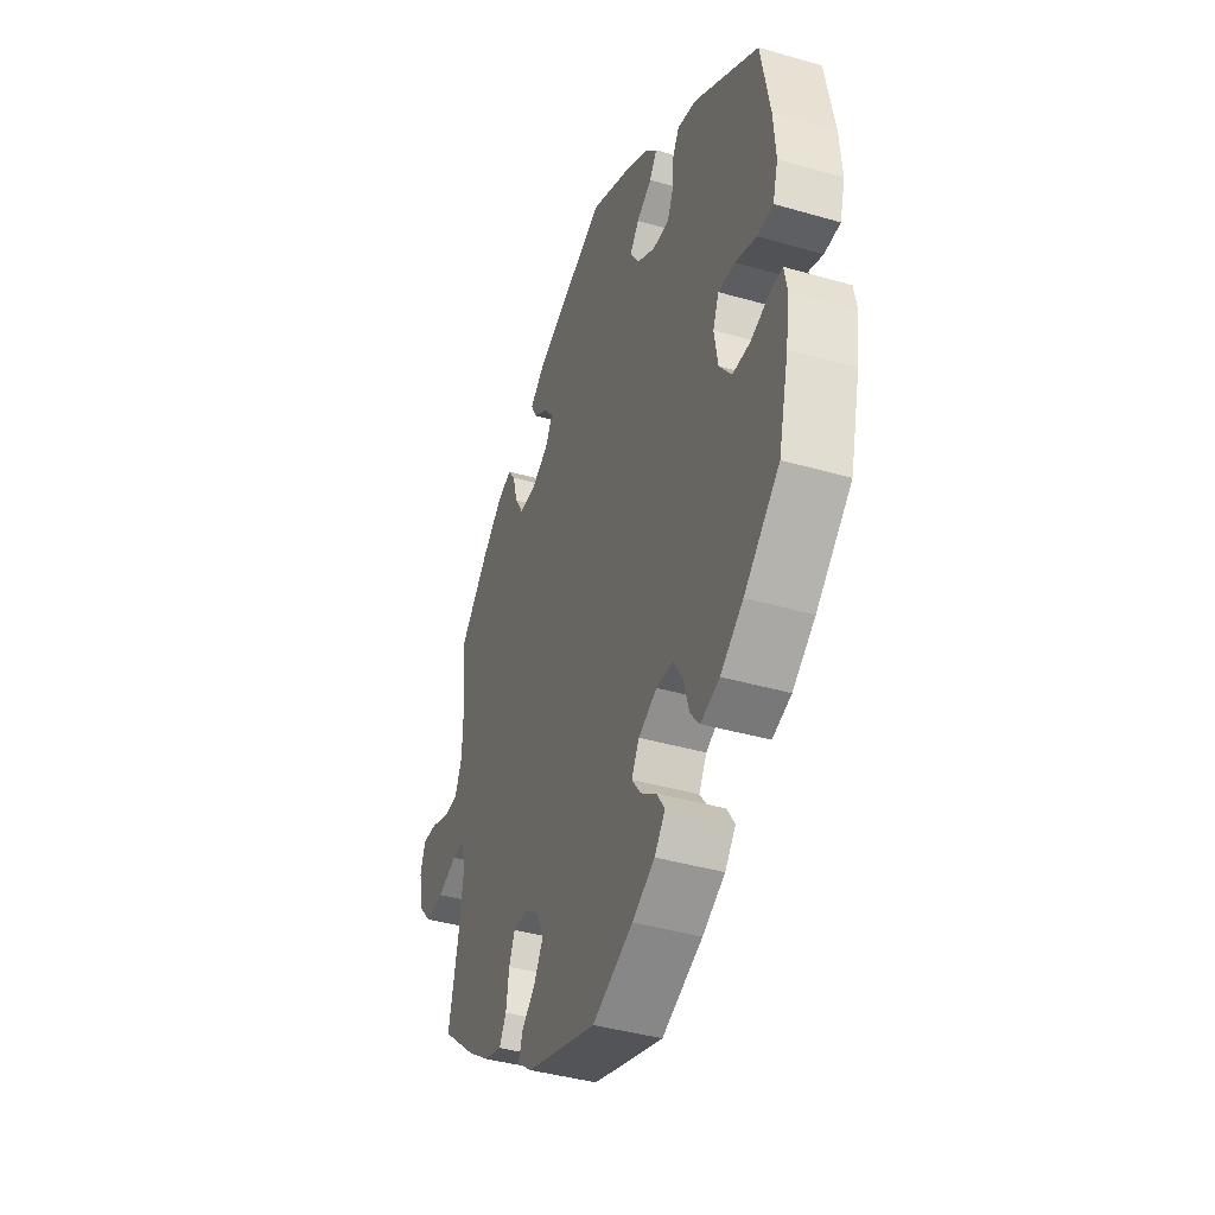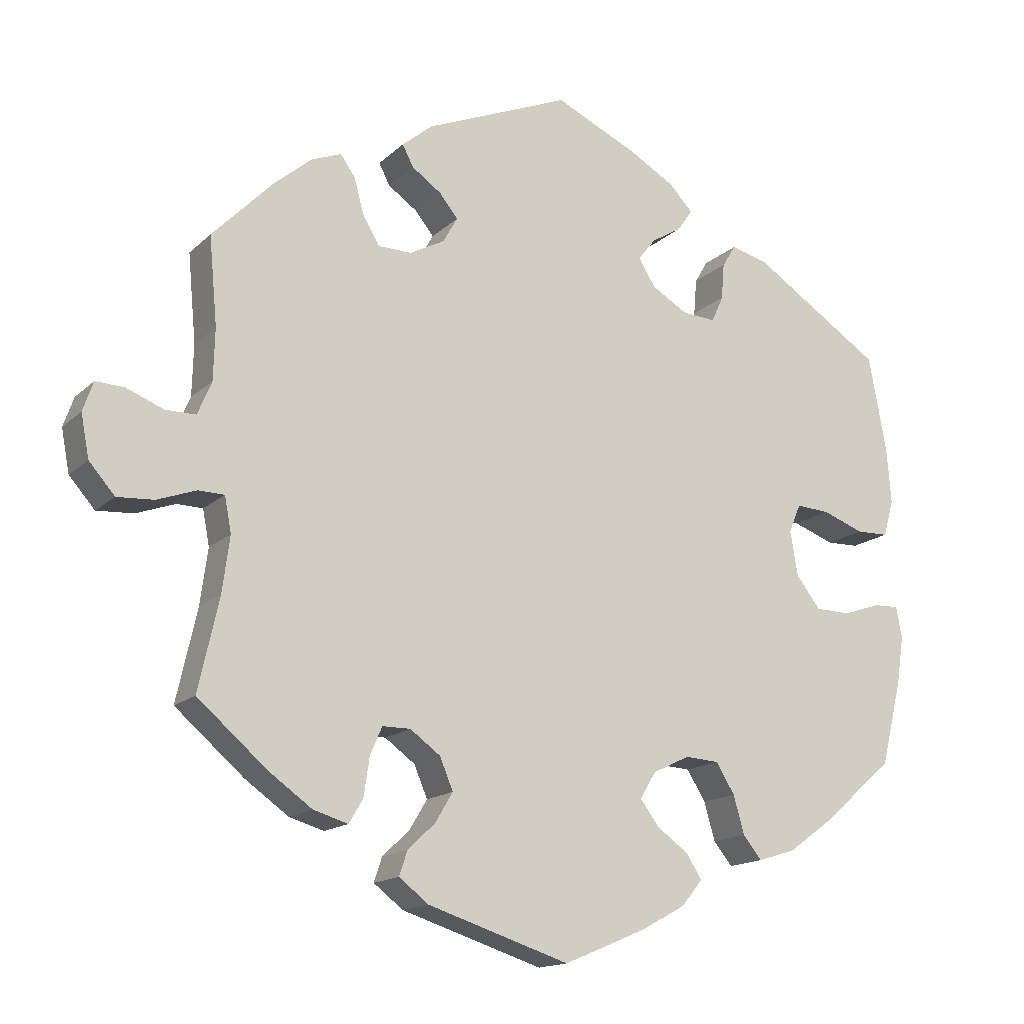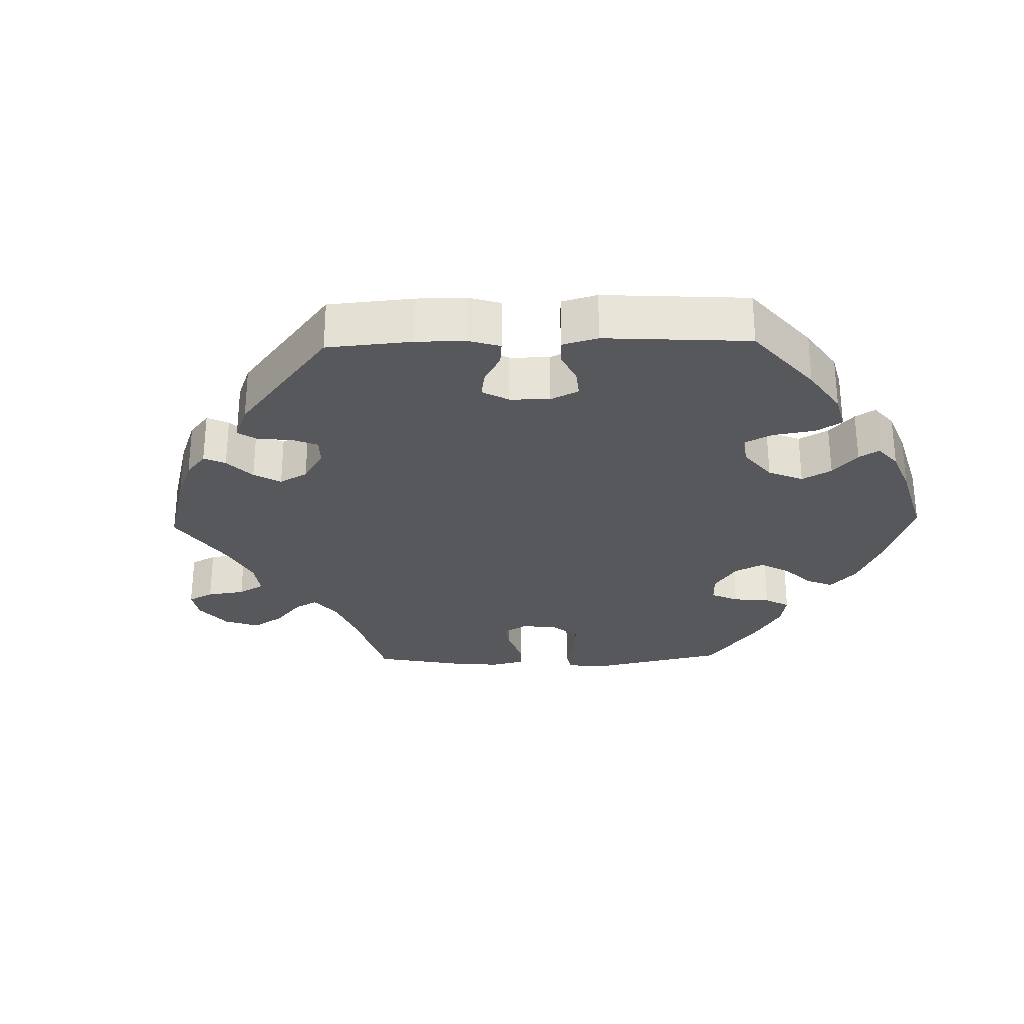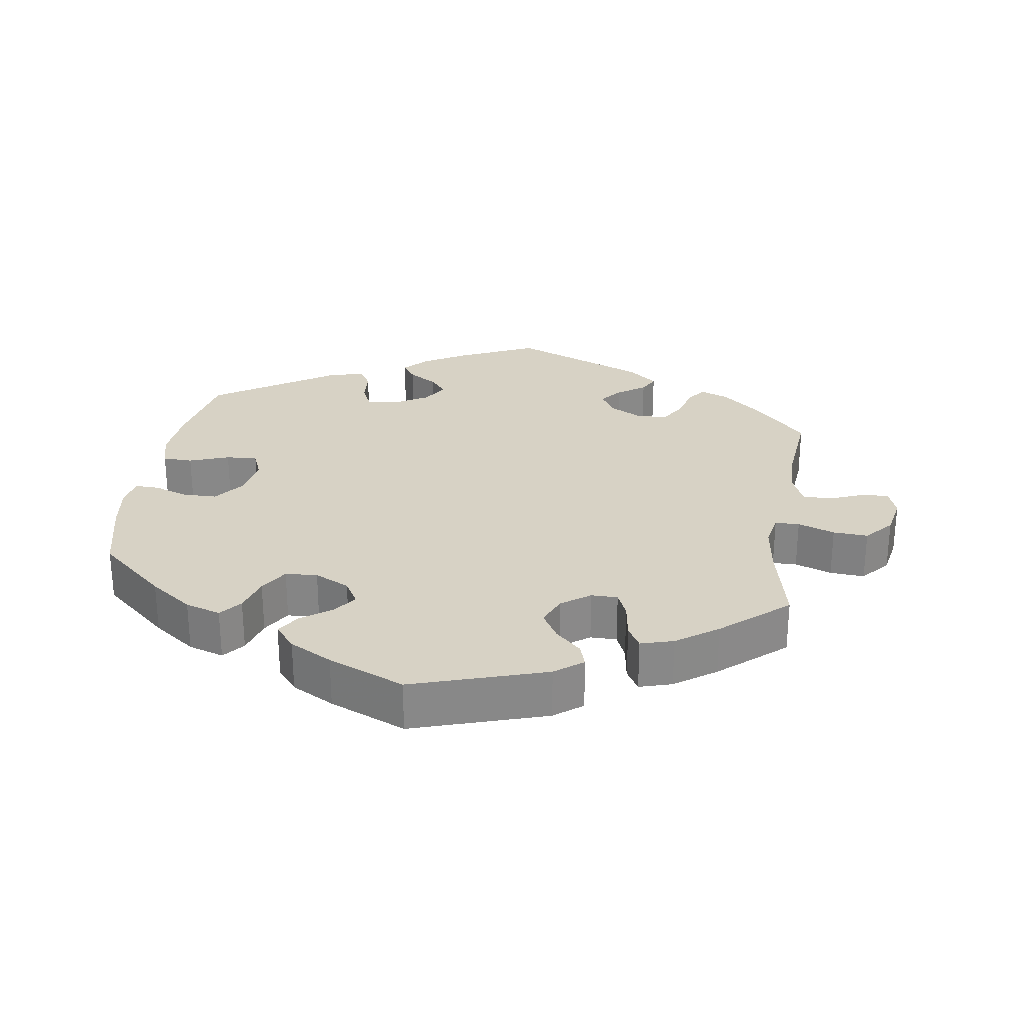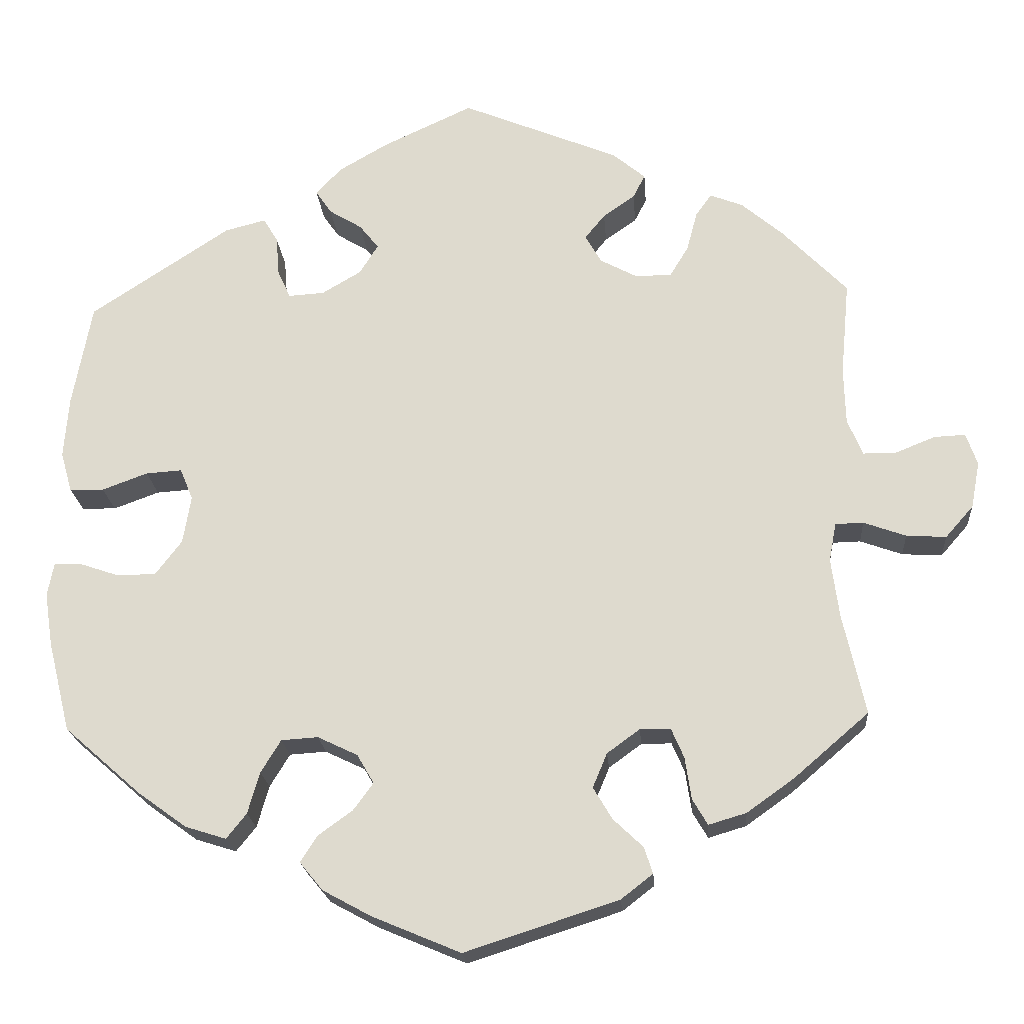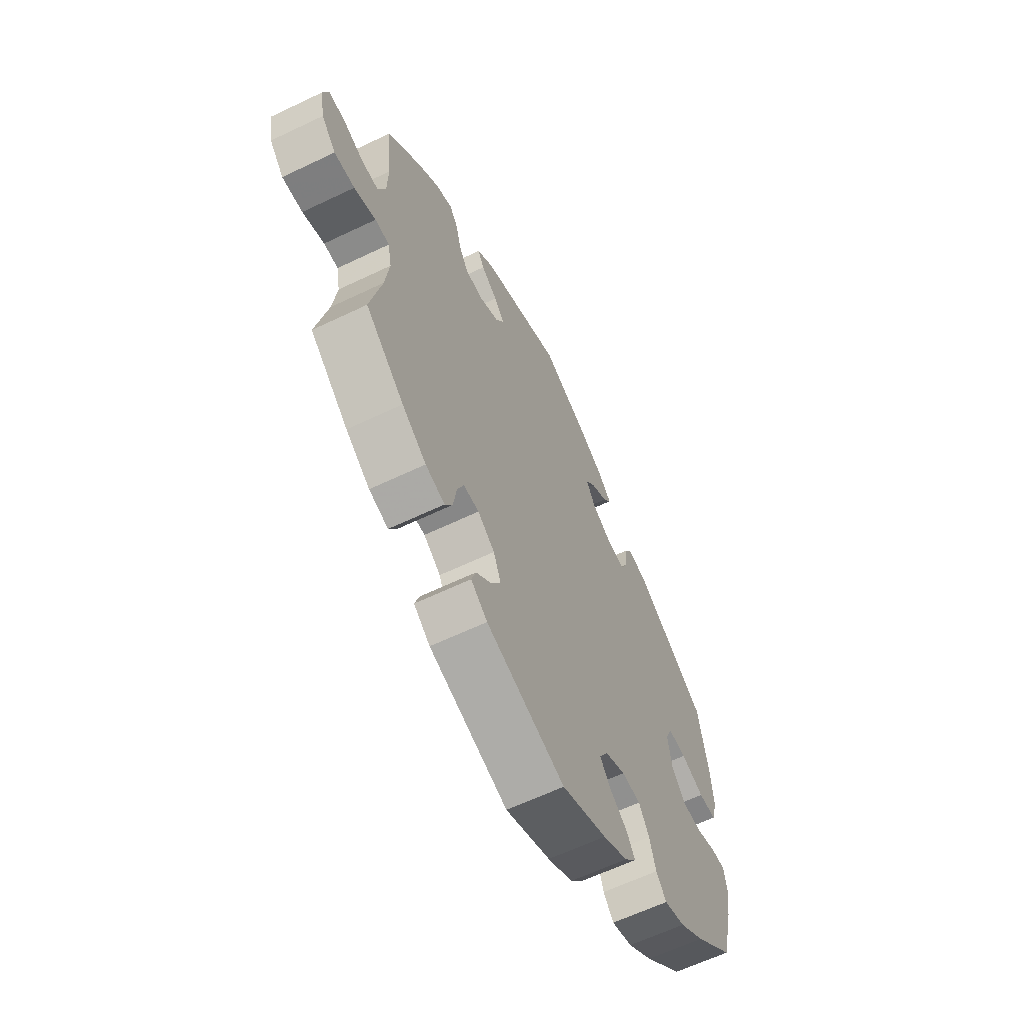
<metadata>
{"format":"obj","ext":"obj","renderer":"f3d","projection":"perspective","resolution":1024,"background":"white","views":[{"elev":-40.6,"azim":70.5,"up":"+Z"},{"elev":-15.2,"azim":-28.8,"up":"+Z"},{"elev":-28.8,"azim":31.5,"up":"+Y"},{"elev":27.5,"azim":-171.3,"up":"+Y"},{"elev":-20.5,"azim":-175.7,"up":"+Z"},{"elev":-62.3,"azim":-64.1,"up":"+Z"}]}
</metadata>
<code>
v 0.111 0.07 0.526
v 0.173 0.07 0.49
v 0.205 0.07 0.456
v 0.185 0.07 0.427
v 0.144 0.07 0.402
v 0.12 0.07 0.372
v 0.143 0.07 0.335
v 0.192 0.07 0.306
v 0.237 0.07 0.303
v 0.253 0.07 0.338
v 0.257 0.07 0.387
v 0.275 0.07 0.417
v 0.326 0.07 0.404
v 0.501 0.07 0.289
v 0.525 0.07 0.16
v 0.531 0.07 0.084
v 0.517 0.07 0.034
v 0.474 0.07 0.033
v 0.417 0.07 0.054
v 0.372 0.07 0.057
v 0.356 0.07 0.018
v 0.366 0.07 -0.042
v 0.399 0.07 -0.085
v 0.447 0.07 -0.086
v 0.497 0.07 -0.069
v 0.531 0.07 -0.068
v 0.539 0.07 -0.11
v 0.529 0.07 -0.176
v 0.501 0.07 -0.289
v 0.405 0.07 -0.373
v 0.344 0.07 -0.417
v 0.293 0.07 -0.433
v 0.268 0.07 -0.402
v 0.253 0.07 -0.35
v 0.228 0.07 -0.309
v 0.182 0.07 -0.306
v 0.132 0.07 -0.33
v 0.111 0.07 -0.366
v 0.136 0.07 -0.4
v 0.179 0.07 -0.431
v 0.2 0.07 -0.464
v 0.171 0.07 -0.499
v 0.11 0.07 -0.532
v 0 0.07 -0.578
v -0.192 0.07 -0.516
v -0.232 0.07 -0.485
v -0.221 0.07 -0.452
v -0.184 0.07 -0.417
v -0.16 0.07 -0.377
v -0.178 0.07 -0.334
v -0.219 0.07 -0.304
v -0.257 0.07 -0.304
v -0.273 0.07 -0.341
v -0.281 0.07 -0.394
v -0.3 0.07 -0.426
v -0.347 0.07 -0.412
v -0.406 0.07 -0.37
v -0.5 0.07 -0.289
v -0.472 0.07 -0.164
v -0.462 0.07 -0.089
v -0.471 0.07 -0.041
v -0.506 0.07 -0.04
v -0.559 0.07 -0.059
v -0.609 0.07 -0.062
v -0.644 0.07 -0.022
v -0.655 0.07 0.036
v -0.641 0.07 0.076
v -0.602 0.07 0.074
v -0.552 0.07 0.054
v -0.511 0.07 0.054
v -0.492 0.07 0.099
v -0.49 0.07 0.169
v -0.501 0.07 0.288
v -0.42 0.07 0.371
v -0.368 0.07 0.415
v -0.327 0.07 0.431
v -0.307 0.07 0.403
v -0.294 0.07 0.354
v -0.271 0.07 0.316
v -0.226 0.07 0.315
v -0.179 0.07 0.34
v -0.159 0.07 0.375
v -0.184 0.07 0.406
v -0.224 0.07 0.434
v -0.239 0.07 0.463
v -0.198 0.07 0.497
v -0.001 0.07 0.578
v 0.111 0 0.526
v 0.173 0 0.49
v 0.205 0 0.456
v 0.185 0 0.427
v 0.144 0 0.402
v 0.12 0 0.372
v 0.143 0 0.335
v 0.192 0 0.306
v 0.237 0 0.303
v 0.253 0 0.338
v 0.257 0 0.387
v 0.275 0 0.417
v 0.326 0 0.404
v 0.501 0 0.289
v 0.525 0 0.16
v 0.531 0 0.084
v 0.517 0 0.034
v 0.474 0 0.033
v 0.417 0 0.054
v 0.372 0 0.057
v 0.356 0 0.018
v 0.366 0 -0.042
v 0.399 0 -0.085
v 0.447 0 -0.086
v 0.497 0 -0.069
v 0.531 0 -0.068
v 0.539 0 -0.11
v 0.529 0 -0.176
v 0.501 0 -0.289
v 0.405 0 -0.373
v 0.344 0 -0.417
v 0.293 0 -0.433
v 0.268 0 -0.402
v 0.253 0 -0.35
v 0.228 0 -0.309
v 0.182 0 -0.306
v 0.132 0 -0.33
v 0.111 0 -0.366
v 0.136 0 -0.4
v 0.179 0 -0.431
v 0.2 0 -0.464
v 0.171 0 -0.499
v 0.11 0 -0.532
v 0 0 -0.578
v -0.192 0 -0.516
v -0.232 0 -0.485
v -0.221 0 -0.452
v -0.184 0 -0.417
v -0.16 0 -0.377
v -0.178 0 -0.334
v -0.219 0 -0.304
v -0.257 0 -0.304
v -0.273 0 -0.341
v -0.281 0 -0.394
v -0.3 0 -0.426
v -0.347 0 -0.412
v -0.406 0 -0.37
v -0.5 0 -0.289
v -0.472 0 -0.164
v -0.462 0 -0.089
v -0.471 0 -0.041
v -0.506 0 -0.04
v -0.559 0 -0.059
v -0.609 0 -0.062
v -0.644 0 -0.022
v -0.655 0 0.036
v -0.641 0 0.076
v -0.602 0 0.074
v -0.552 0 0.054
v -0.511 0 0.054
v -0.492 0 0.099
v -0.49 0 0.169
v -0.501 0 0.288
v -0.42 0 0.371
v -0.368 0 0.415
v -0.327 0 0.431
v -0.307 0 0.403
v -0.294 0 0.354
v -0.271 0 0.316
v -0.226 0 0.315
v -0.179 0 0.34
v -0.159 0 0.375
v -0.184 0 0.406
v -0.224 0 0.434
v -0.239 0 0.463
v -0.198 0 0.497
v -0.001 0 0.578
f 83 84 85 86
f 82 83 86 87
f 81 82 87 1
f 75 76 77 78
f 75 78 79
f 72 73 74 75
f 71 72 75 79
f 70 71 79 80
f 66 67 68 69
f 66 69 70
f 65 66 70
f 62 63 64 65
f 61 62 65 70
f 56 57 58 59
f 56 59 60
f 53 54 55 56
f 52 53 56 60
f 51 52 60 61
f 45 46 47 48
f 45 48 49
f 44 45 49
f 43 44 49 50
f 39 40 41 42
f 38 39 42 43
f 31 32 33 34
f 31 34 35
f 30 31 35
f 29 30 35
f 28 29 35 36
f 24 25 26 27
f 23 24 27 28
f 16 17 18 19
f 16 19 20
f 15 16 20
f 14 15 20
f 13 14 20
f 10 11 12 13
f 9 10 13 20
f 8 9 20 21
f 2 3 4 5
f 81 1 2 5
f 81 5 6
f 80 81 6 7
f 38 43 50 51
f 37 38 51 61
f 36 37 61 70
f 23 28 36 70
f 7 8 21 22
f 70 80 7 22
f 22 23 70
f 173 172 171 170
f 174 173 170 169
f 88 174 169 168
f 165 164 163 162
f 166 165 162
f 162 161 160 159
f 166 162 159 158
f 167 166 158 157
f 156 155 154 153
f 157 156 153
f 157 153 152
f 152 151 150 149
f 157 152 149 148
f 146 145 144 143
f 147 146 143
f 143 142 141 140
f 147 143 140 139
f 148 147 139 138
f 135 134 133 132
f 136 135 132
f 136 132 131
f 137 136 131 130
f 129 128 127 126
f 130 129 126 125
f 121 120 119 118
f 122 121 118
f 122 118 117
f 122 117 116
f 123 122 116 115
f 114 113 112 111
f 115 114 111 110
f 106 105 104 103
f 107 106 103
f 107 103 102
f 107 102 101
f 107 101 100
f 100 99 98 97
f 107 100 97 96
f 108 107 96 95
f 92 91 90 89
f 92 89 88 168
f 93 92 168
f 94 93 168 167
f 138 137 130 125
f 148 138 125 124
f 157 148 124 123
f 157 123 115 110
f 109 108 95 94
f 109 94 167 157
f 157 110 109
f 1 88 89 2
f 2 89 90 3
f 3 90 91 4
f 4 91 92 5
f 5 92 93 6
f 6 93 94 7
f 7 94 95 8
f 8 95 96 9
f 9 96 97 10
f 10 97 98 11
f 11 98 99 12
f 12 99 100 13
f 13 100 101 14
f 14 101 102 15
f 15 102 103 16
f 16 103 104 17
f 17 104 105 18
f 18 105 106 19
f 19 106 107 20
f 20 107 108 21
f 21 108 109 22
f 22 109 110 23
f 23 110 111 24
f 24 111 112 25
f 25 112 113 26
f 26 113 114 27
f 27 114 115 28
f 28 115 116 29
f 29 116 117 30
f 30 117 118 31
f 31 118 119 32
f 32 119 120 33
f 33 120 121 34
f 34 121 122 35
f 35 122 123 36
f 36 123 124 37
f 37 124 125 38
f 38 125 126 39
f 39 126 127 40
f 40 127 128 41
f 41 128 129 42
f 42 129 130 43
f 43 130 131 44
f 44 131 132 45
f 45 132 133 46
f 46 133 134 47
f 47 134 135 48
f 48 135 136 49
f 49 136 137 50
f 50 137 138 51
f 51 138 139 52
f 52 139 140 53
f 53 140 141 54
f 54 141 142 55
f 55 142 143 56
f 56 143 144 57
f 57 144 145 58
f 58 145 146 59
f 59 146 147 60
f 60 147 148 61
f 61 148 149 62
f 62 149 150 63
f 63 150 151 64
f 64 151 152 65
f 65 152 153 66
f 66 153 154 67
f 67 154 155 68
f 68 155 156 69
f 69 156 157 70
f 70 157 158 71
f 71 158 159 72
f 72 159 160 73
f 73 160 161 74
f 74 161 162 75
f 75 162 163 76
f 76 163 164 77
f 77 164 165 78
f 78 165 166 79
f 79 166 167 80
f 80 167 168 81
f 81 168 169 82
f 82 169 170 83
f 83 170 171 84
f 84 171 172 85
f 85 172 173 86
f 86 173 174 87
f 87 174 88 1

</code>
